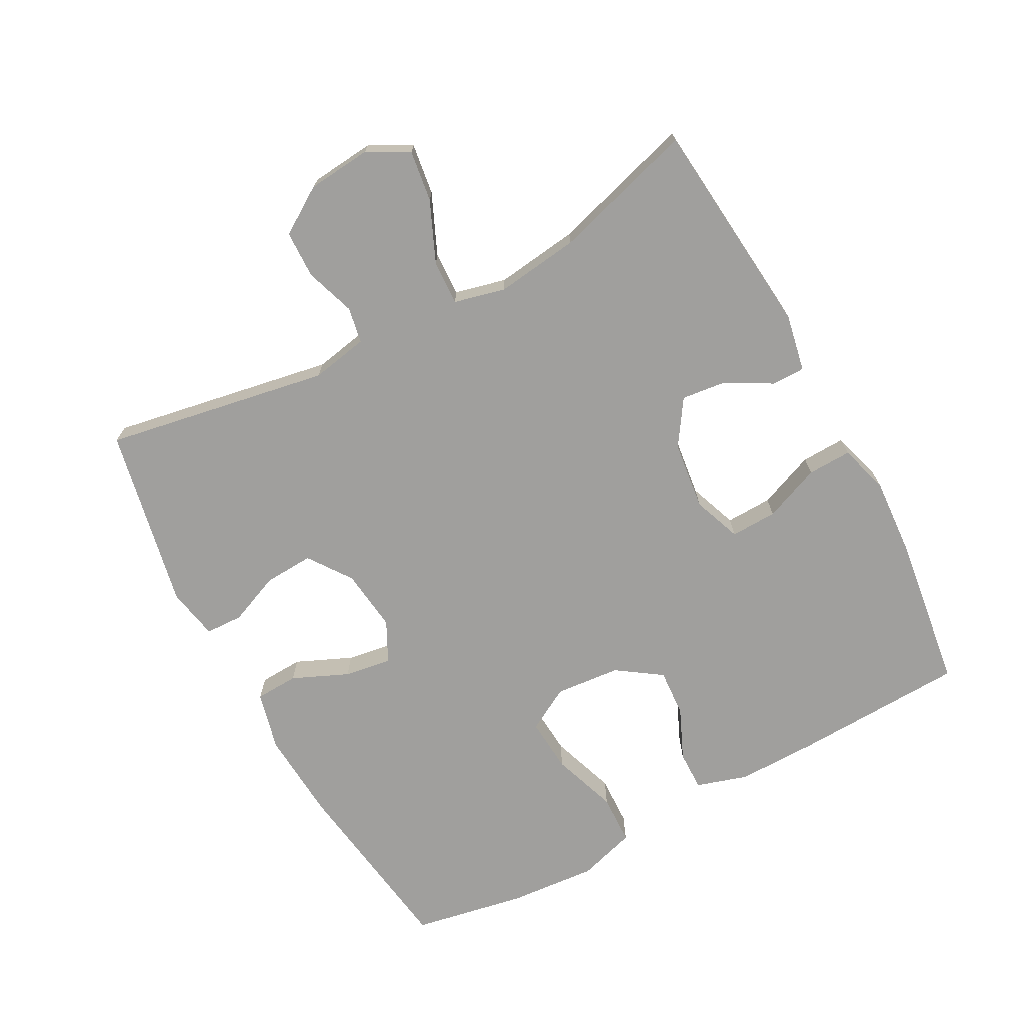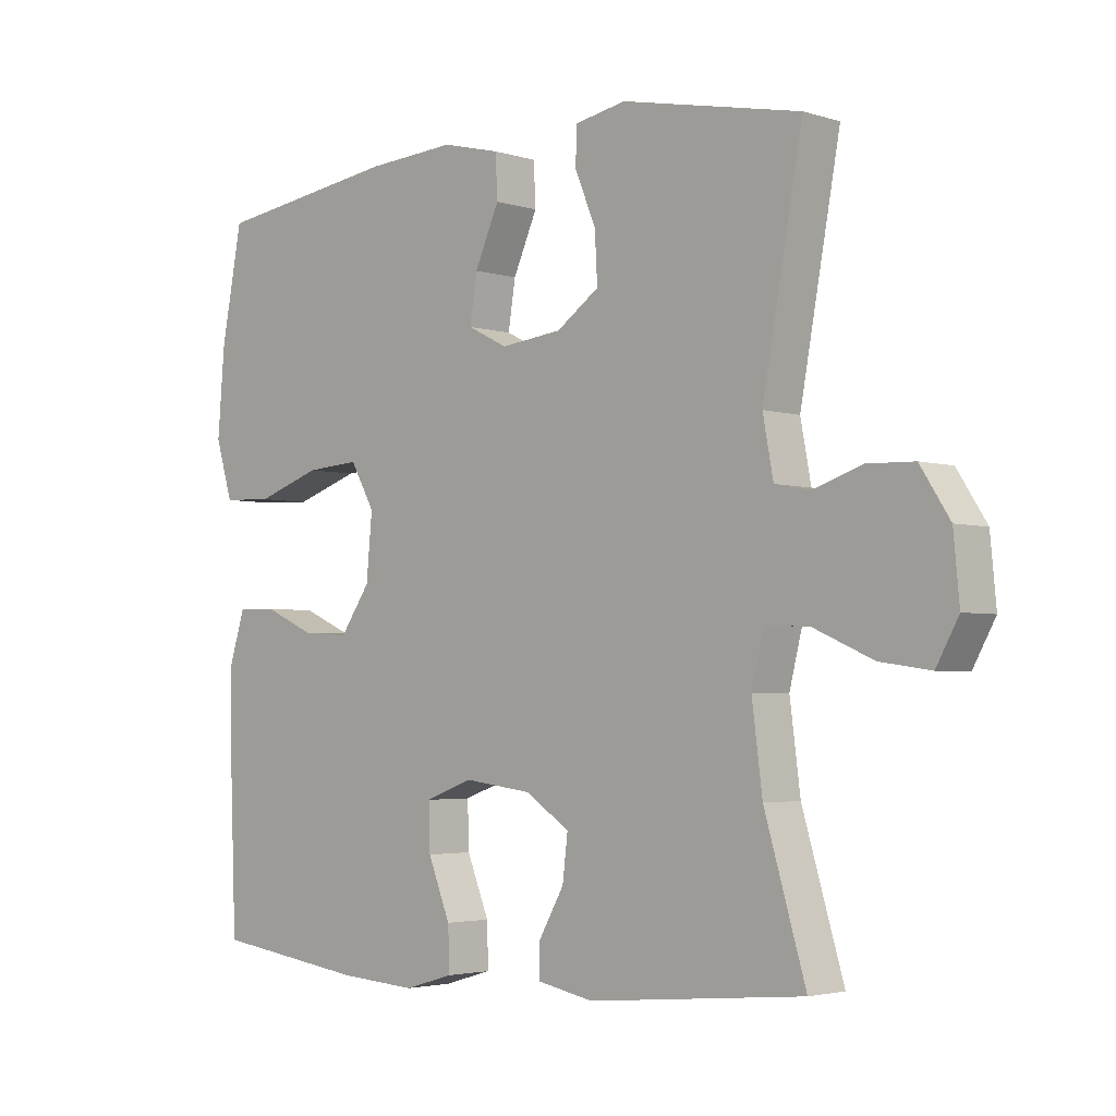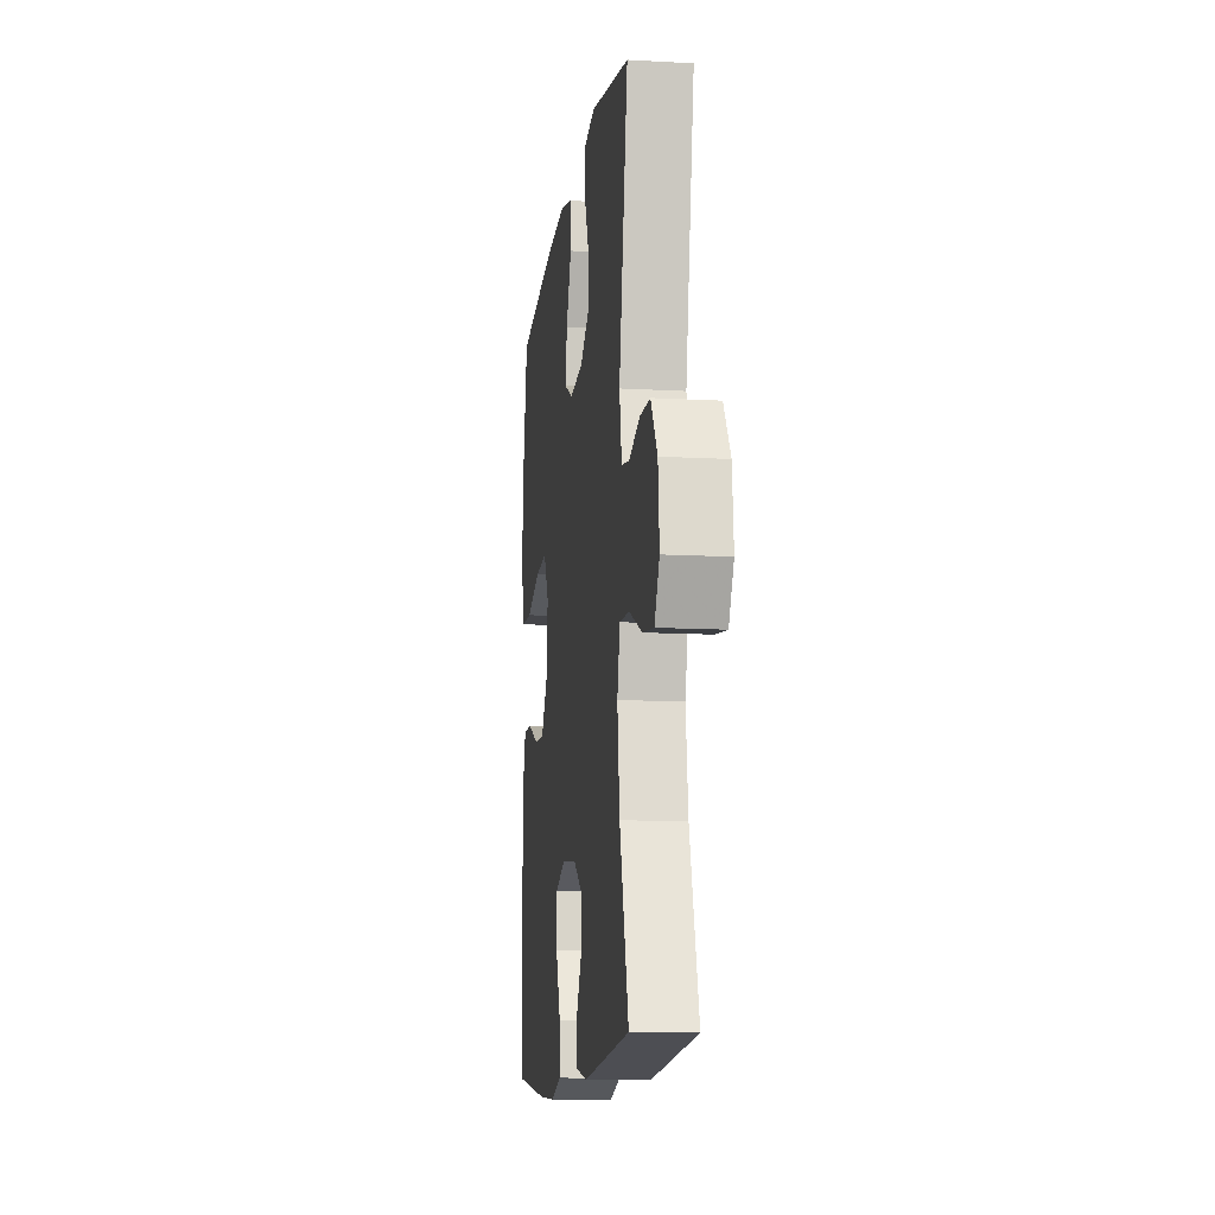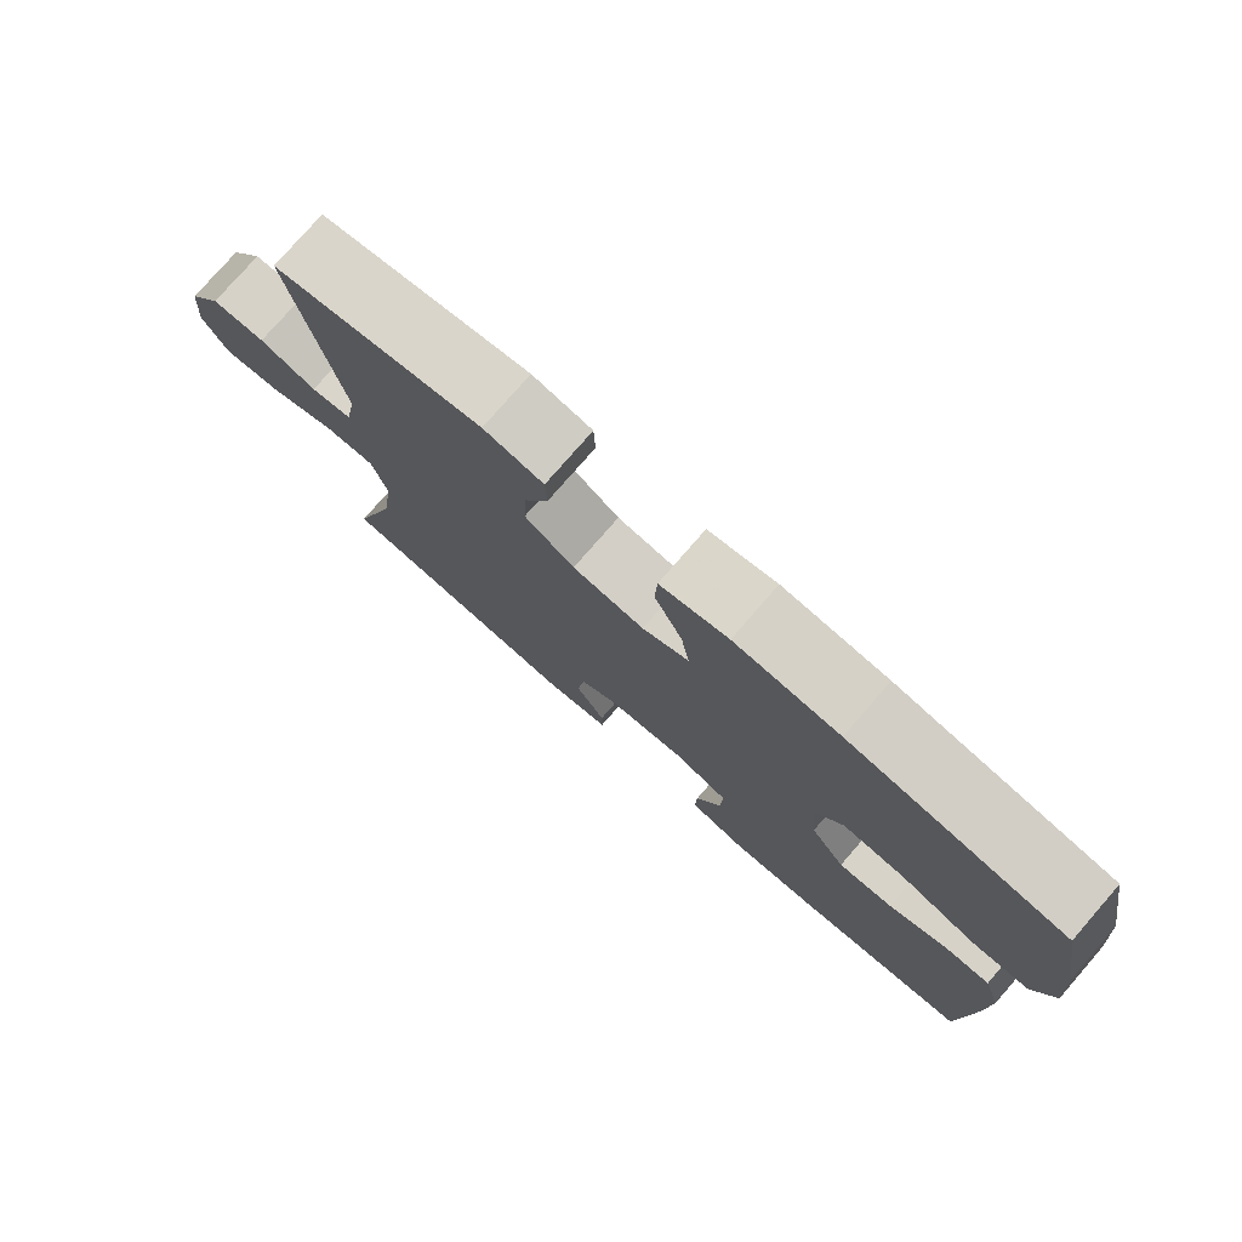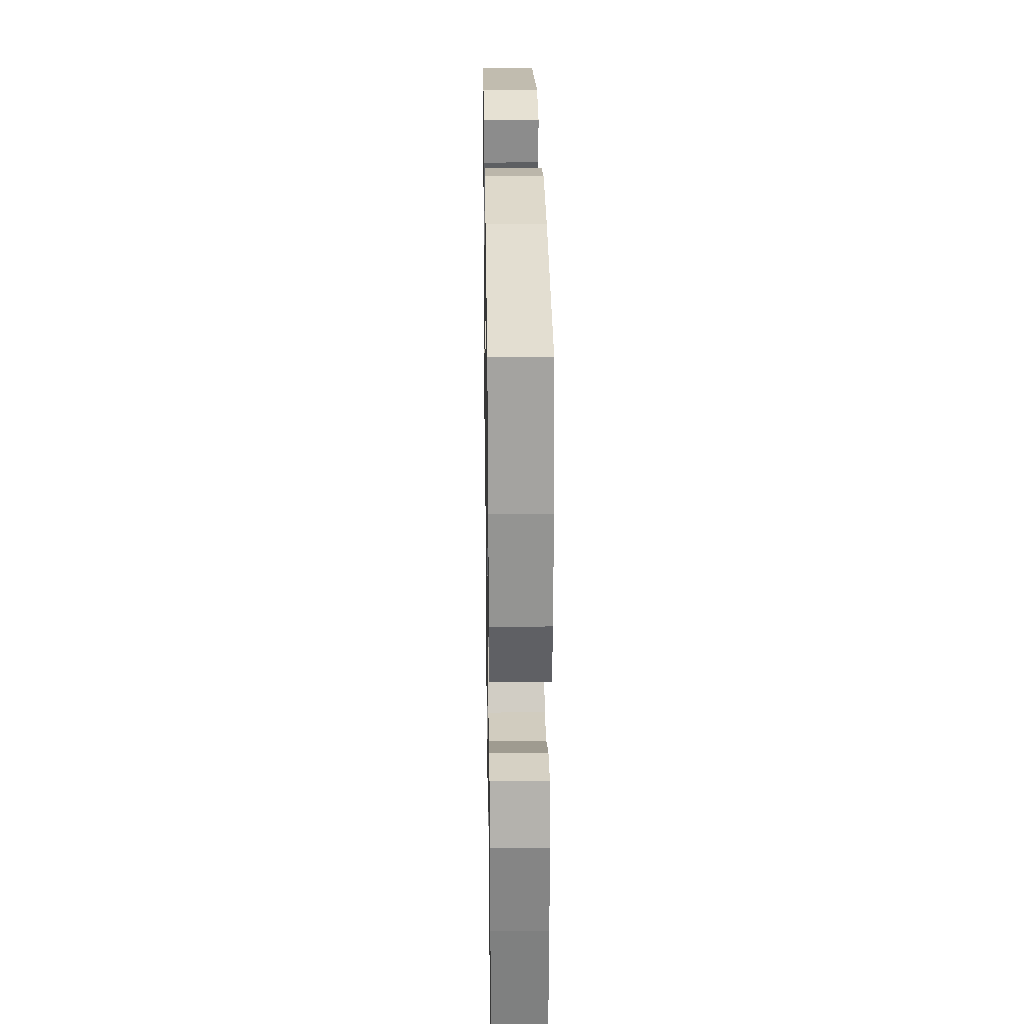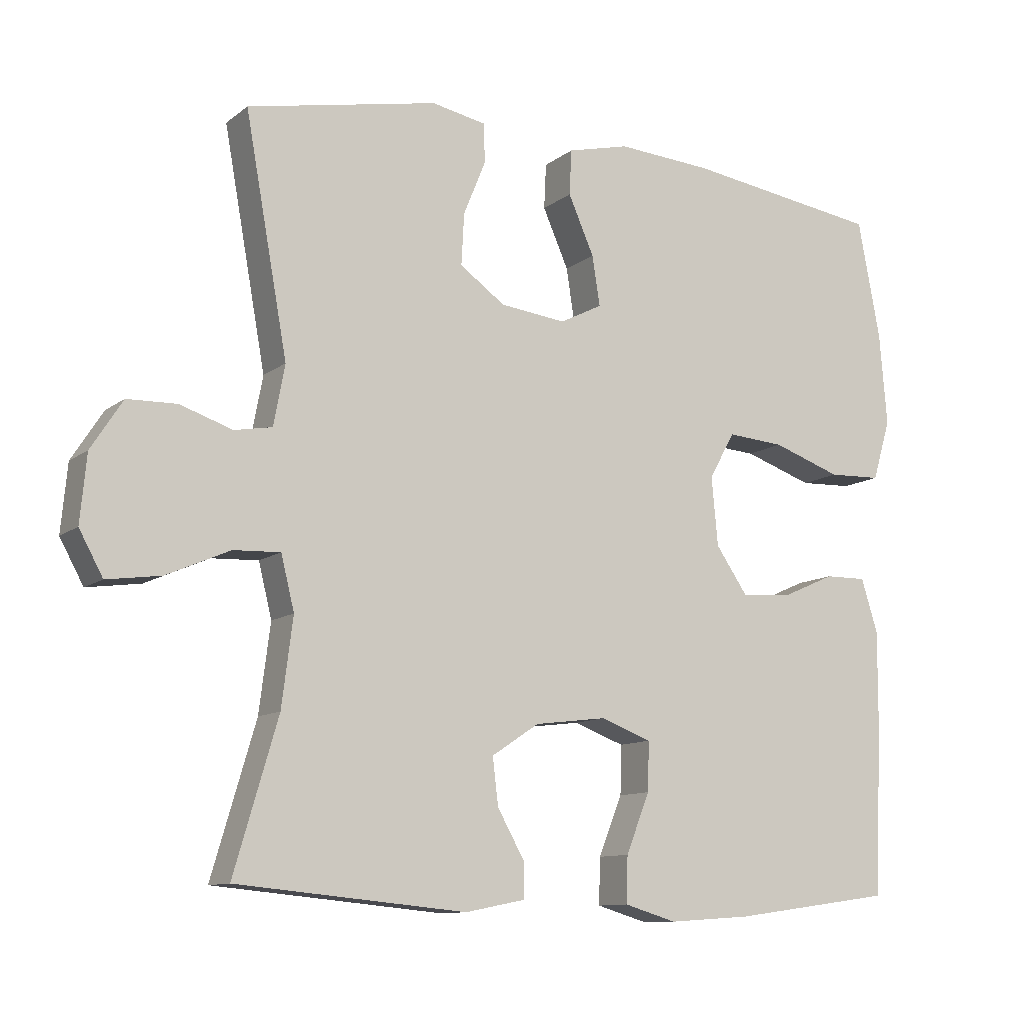
<metadata>
{"format":"obj","ext":"obj","renderer":"f3d","projection":"perspective","resolution":1024,"background":"white","views":[{"elev":-71.3,"azim":118.4,"up":"+Y"},{"elev":-3.2,"azim":43.4,"up":"+Z"},{"elev":-12.1,"azim":82.4,"up":"+Z"},{"elev":77.8,"azim":-139.0,"up":"+Z"},{"elev":27.9,"azim":-90.9,"up":"+Z"},{"elev":-10.9,"azim":150.2,"up":"+Z"}]}
</metadata>
<code>
v -0.5 0.07 -0.5
v -0.51 0.07 -0.242
v -0.511 0.07 -0.12
v -0.487 0.07 -0.043
v -0.427 0.07 -0.044
v -0.35 0.07 -0.078
v -0.278 0.07 -0.083
v -0.232 0.07 -0.016
v -0.223 0.07 0.082
v -0.26 0.07 0.148
v -0.342 0.07 0.142
v -0.441 0.07 0.108
v -0.517 0.07 0.111
v -0.543 0.07 0.198
v -0.532 0.07 0.331
v -0.5 0.07 0.5
v -0.219 0.07 0.54
v -0.082 0.07 0.549
v 0.007 0.07 0.527
v 0.01 0.07 0.462
v -0.027 0.07 0.378
v -0.038 0.07 0.307
v 0.023 0.07 0.276
v 0.117 0.07 0.287
v 0.182 0.07 0.333
v 0.178 0.07 0.407
v 0.146 0.07 0.485
v 0.148 0.07 0.541
v 0.226 0.07 0.556
v 0.5 0.07 0.5
v 0.439 0.07 0.163
v 0.455 0.07 0.077
v 0.509 0.07 0.067
v 0.584 0.07 0.092
v 0.655 0.07 0.09
v 0.7 0.07 0.02
v 0.709 0.07 -0.076
v 0.675 0.07 -0.138
v 0.598 0.07 -0.127
v 0.507 0.07 -0.087
v 0.44 0.07 -0.084
v 0.421 0.07 -0.161
v 0.437 0.07 -0.286
v 0.5 0.07 -0.5
v 0.171 0.07 -0.531
v 0.085 0.07 -0.514
v 0.085 0.07 -0.464
v 0.124 0.07 -0.395
v 0.132 0.07 -0.328
v 0.064 0.07 -0.283
v -0.039 0.07 -0.27
v -0.112 0.07 -0.297
v -0.11 0.07 -0.367
v -0.076 0.07 -0.452
v -0.074 0.07 -0.518
v -0.149 0.07 -0.54
v -0.267 0.07 -0.532
v -0.5 0 -0.5
v -0.51 0 -0.242
v -0.511 0 -0.12
v -0.487 0 -0.043
v -0.427 0 -0.044
v -0.35 0 -0.078
v -0.278 0 -0.083
v -0.232 0 -0.016
v -0.223 0 0.082
v -0.26 0 0.148
v -0.342 0 0.142
v -0.441 0 0.108
v -0.517 0 0.111
v -0.543 0 0.198
v -0.532 0 0.331
v -0.5 0 0.5
v -0.219 0 0.54
v -0.082 0 0.549
v 0.007 0 0.527
v 0.01 0 0.462
v -0.027 0 0.378
v -0.038 0 0.307
v 0.023 0 0.276
v 0.117 0 0.287
v 0.182 0 0.333
v 0.178 0 0.407
v 0.146 0 0.485
v 0.148 0 0.541
v 0.226 0 0.556
v 0.5 0 0.5
v 0.439 0 0.163
v 0.455 0 0.077
v 0.509 0 0.067
v 0.584 0 0.092
v 0.655 0 0.09
v 0.7 0 0.02
v 0.709 0 -0.076
v 0.675 0 -0.138
v 0.598 0 -0.127
v 0.507 0 -0.087
v 0.44 0 -0.084
v 0.421 0 -0.161
v 0.437 0 -0.286
v 0.5 0 -0.5
v 0.171 0 -0.531
v 0.085 0 -0.514
v 0.085 0 -0.464
v 0.124 0 -0.395
v 0.132 0 -0.328
v 0.064 0 -0.283
v -0.039 0 -0.27
v -0.112 0 -0.297
v -0.11 0 -0.367
v -0.076 0 -0.452
v -0.074 0 -0.518
v -0.149 0 -0.54
v -0.267 0 -0.532
f 4 5 6
f 3 4 6
f 2 3 6
f 1 2 6
f 57 1 6
f 56 57 6
f 55 56 6
f 54 55 6
f 53 54 6
f 52 53 6 7
f 51 52 7 8
f 50 51 8 9
f 49 50 9 10
f 46 47 48
f 45 46 48
f 44 45 48
f 43 44 48
f 42 43 48 49
f 41 42 49 10
f 38 39 40
f 37 38 40
f 36 37 40
f 35 36 40
f 34 35 40
f 33 34 40
f 40 41 10
f 33 40 10
f 32 33 10
f 29 30 31
f 28 29 31
f 27 28 31
f 26 27 31
f 25 26 31 32
f 24 25 32
f 23 24 32 10
f 19 20 21
f 18 19 21
f 17 18 21
f 16 17 21
f 15 16 21
f 14 15 21
f 13 14 21
f 12 13 21
f 11 12 21
f 11 21 22
f 10 11 22 23
f 63 62 61
f 63 61 60
f 63 60 59
f 63 59 58
f 63 58 114
f 63 114 113
f 63 113 112
f 63 112 111
f 63 111 110
f 64 63 110 109
f 65 64 109 108
f 66 65 108 107
f 67 66 107 106
f 105 104 103
f 105 103 102
f 105 102 101
f 105 101 100
f 106 105 100 99
f 67 106 99 98
f 97 96 95
f 97 95 94
f 97 94 93
f 97 93 92
f 97 92 91
f 97 91 90
f 67 98 97
f 67 97 90
f 67 90 89
f 88 87 86
f 88 86 85
f 88 85 84
f 88 84 83
f 89 88 83 82
f 89 82 81
f 67 89 81 80
f 78 77 76
f 78 76 75
f 78 75 74
f 78 74 73
f 78 73 72
f 78 72 71
f 78 71 70
f 78 70 69
f 78 69 68
f 79 78 68
f 80 79 68 67
f 1 58 59 2
f 2 59 60 3
f 3 60 61 4
f 4 61 62 5
f 5 62 63 6
f 6 63 64 7
f 7 64 65 8
f 8 65 66 9
f 9 66 67 10
f 10 67 68 11
f 11 68 69 12
f 12 69 70 13
f 13 70 71 14
f 14 71 72 15
f 15 72 73 16
f 16 73 74 17
f 17 74 75 18
f 18 75 76 19
f 19 76 77 20
f 20 77 78 21
f 21 78 79 22
f 22 79 80 23
f 23 80 81 24
f 24 81 82 25
f 25 82 83 26
f 26 83 84 27
f 27 84 85 28
f 28 85 86 29
f 29 86 87 30
f 30 87 88 31
f 31 88 89 32
f 32 89 90 33
f 33 90 91 34
f 34 91 92 35
f 35 92 93 36
f 36 93 94 37
f 37 94 95 38
f 38 95 96 39
f 39 96 97 40
f 40 97 98 41
f 41 98 99 42
f 42 99 100 43
f 43 100 101 44
f 44 101 102 45
f 45 102 103 46
f 46 103 104 47
f 47 104 105 48
f 48 105 106 49
f 49 106 107 50
f 50 107 108 51
f 51 108 109 52
f 52 109 110 53
f 53 110 111 54
f 54 111 112 55
f 55 112 113 56
f 56 113 114 57
f 57 114 58 1

</code>
